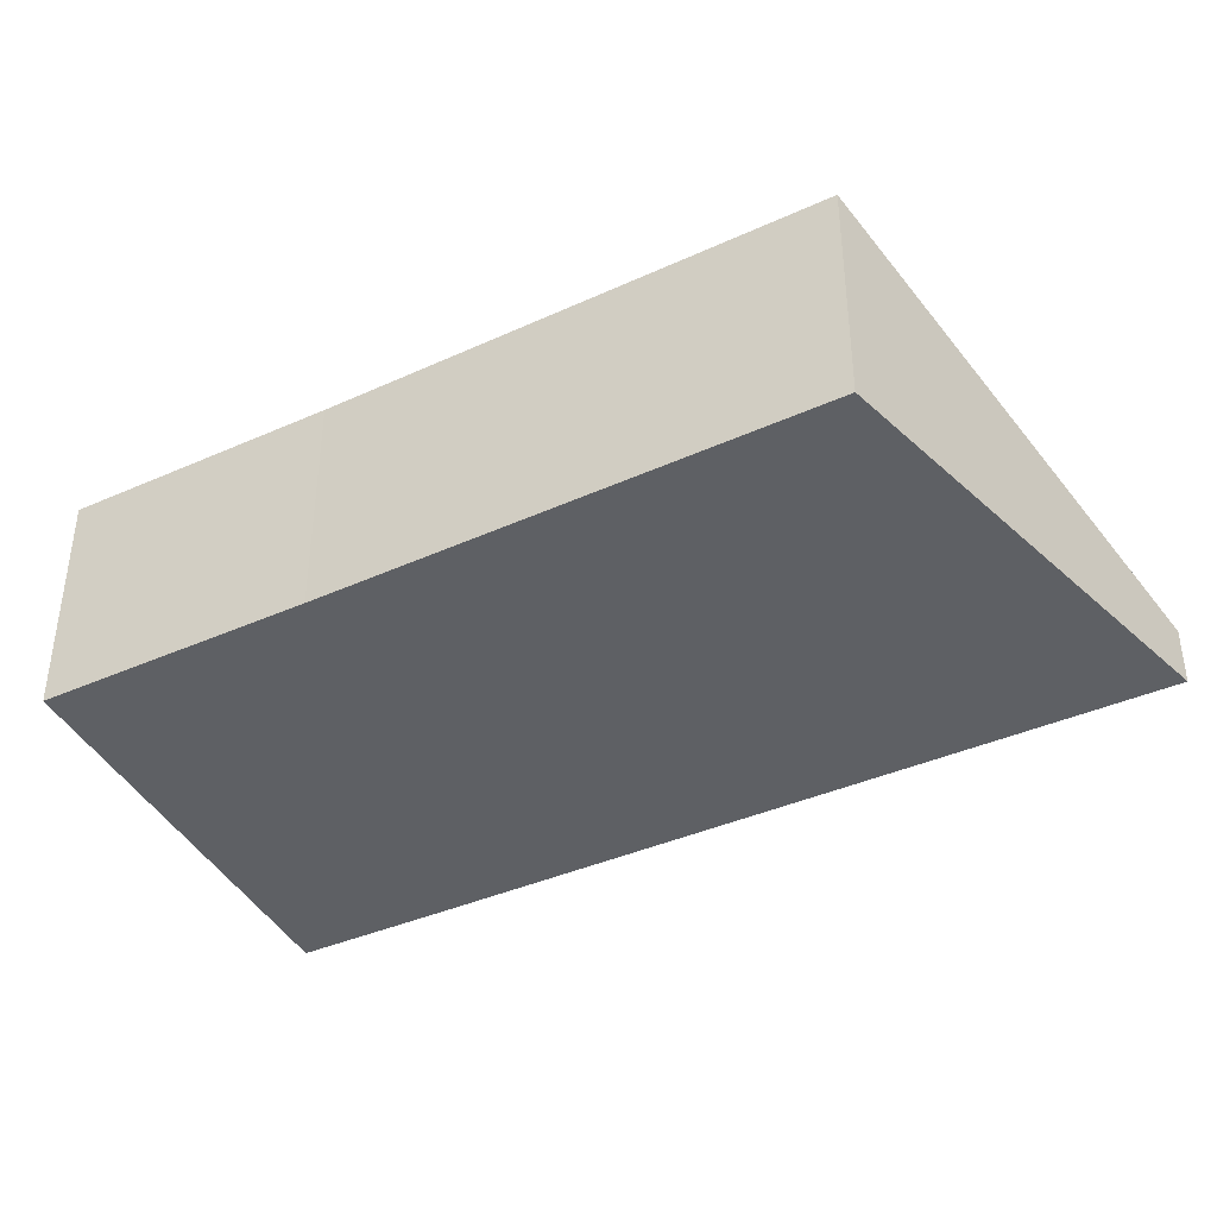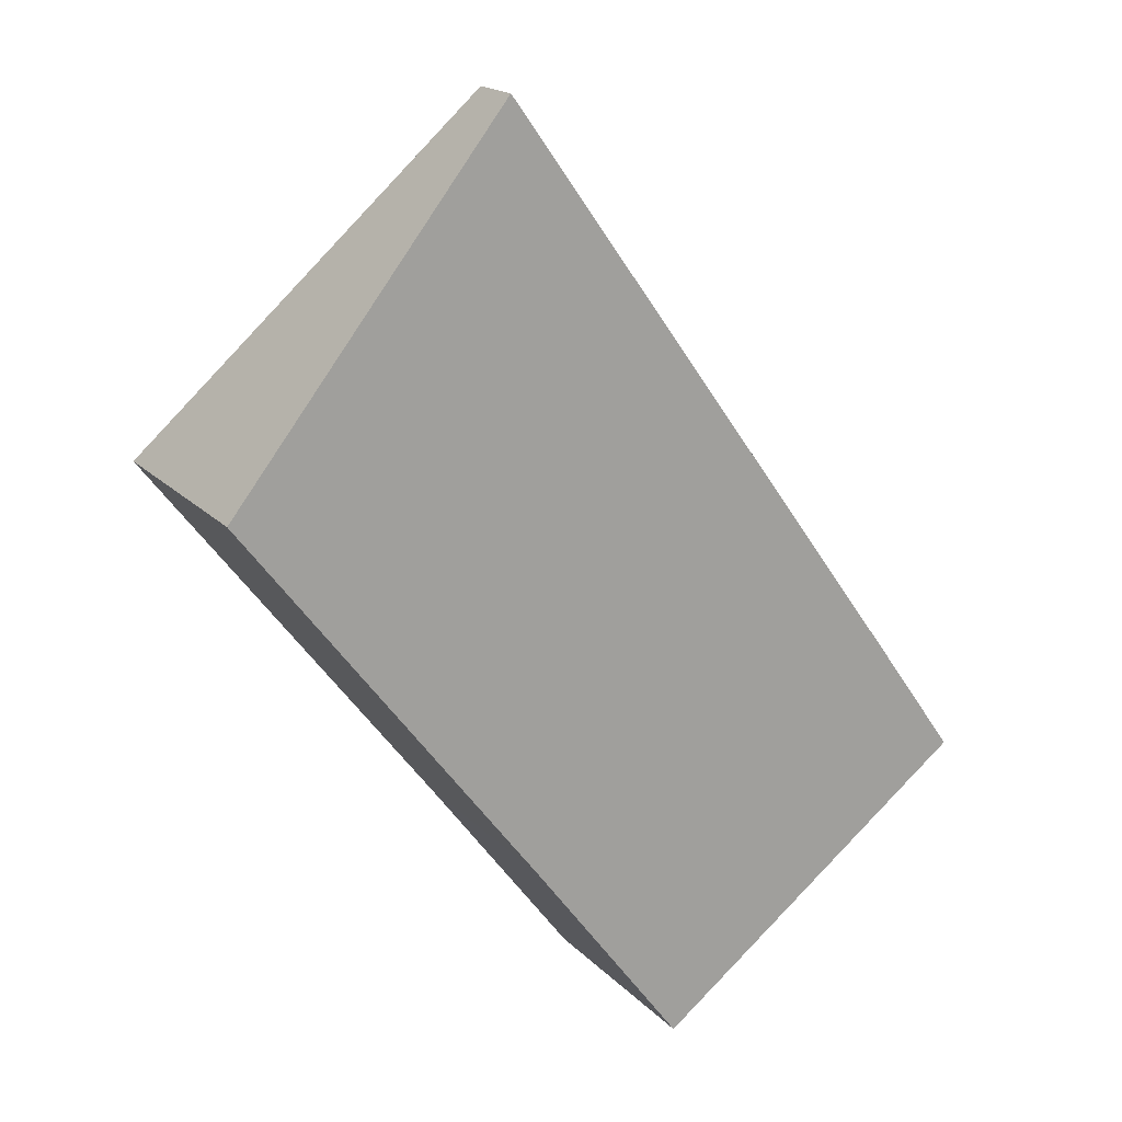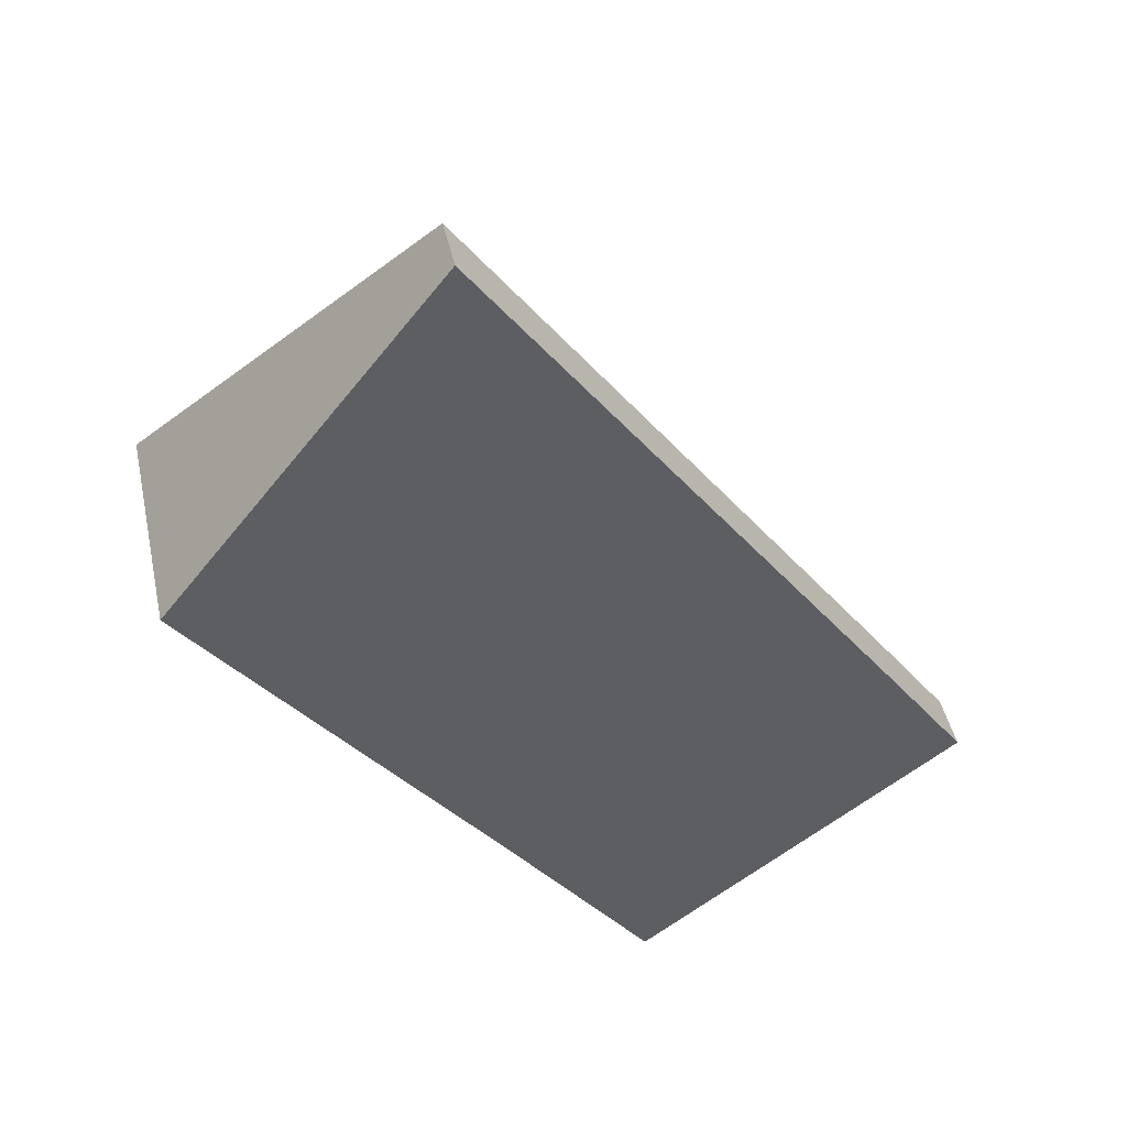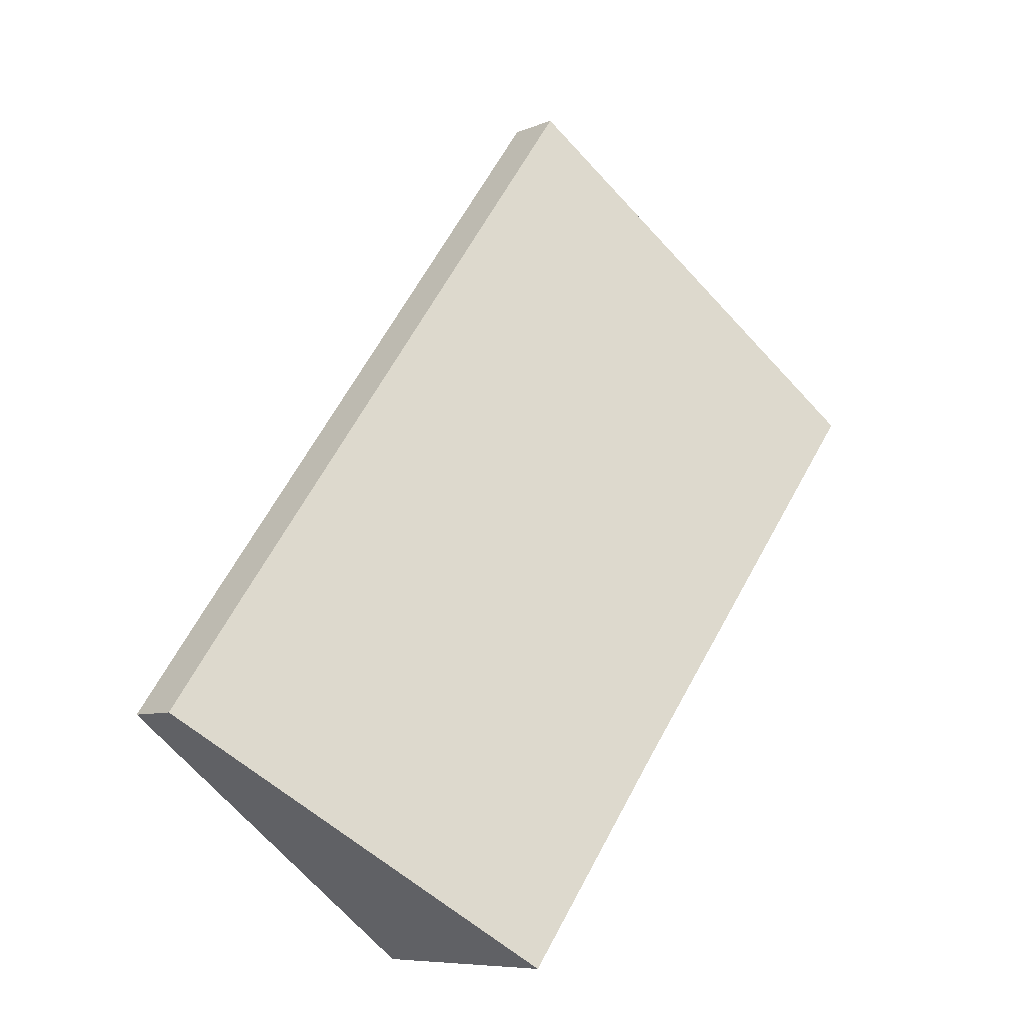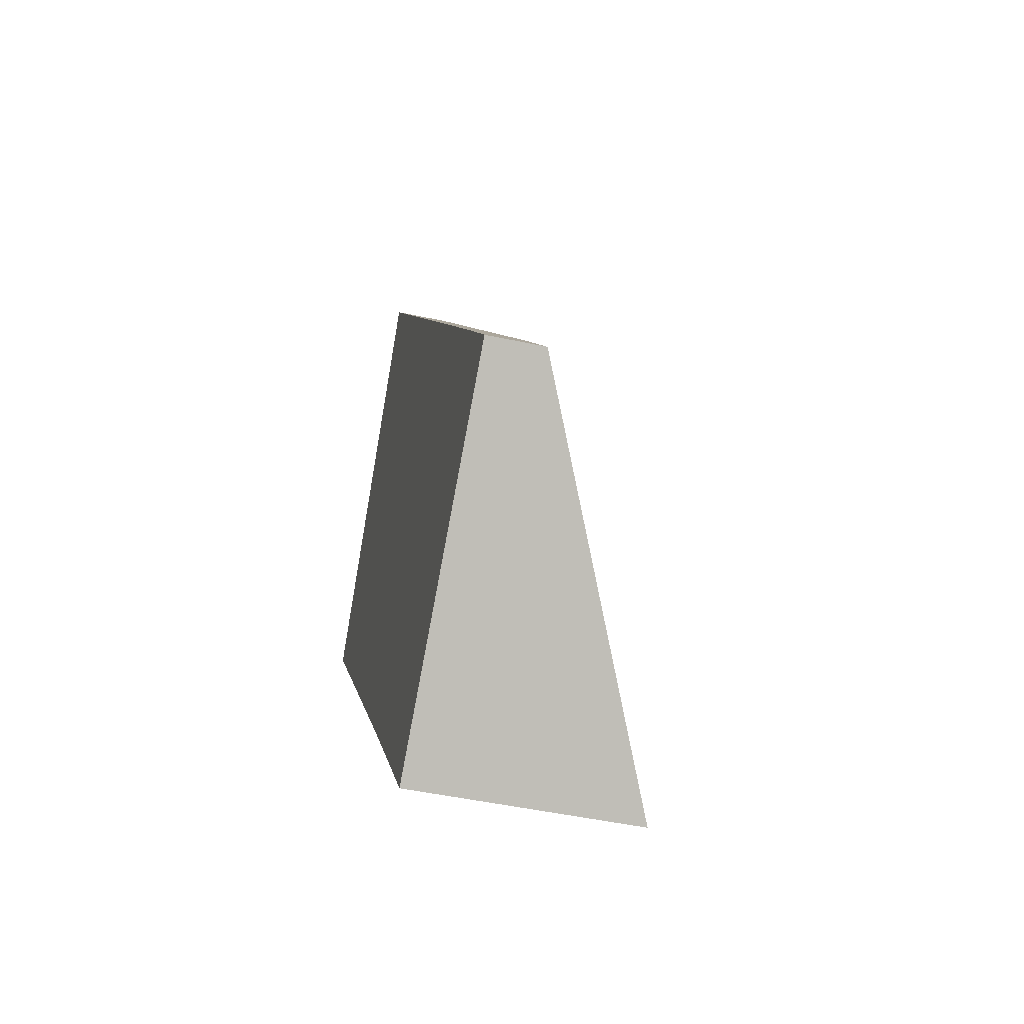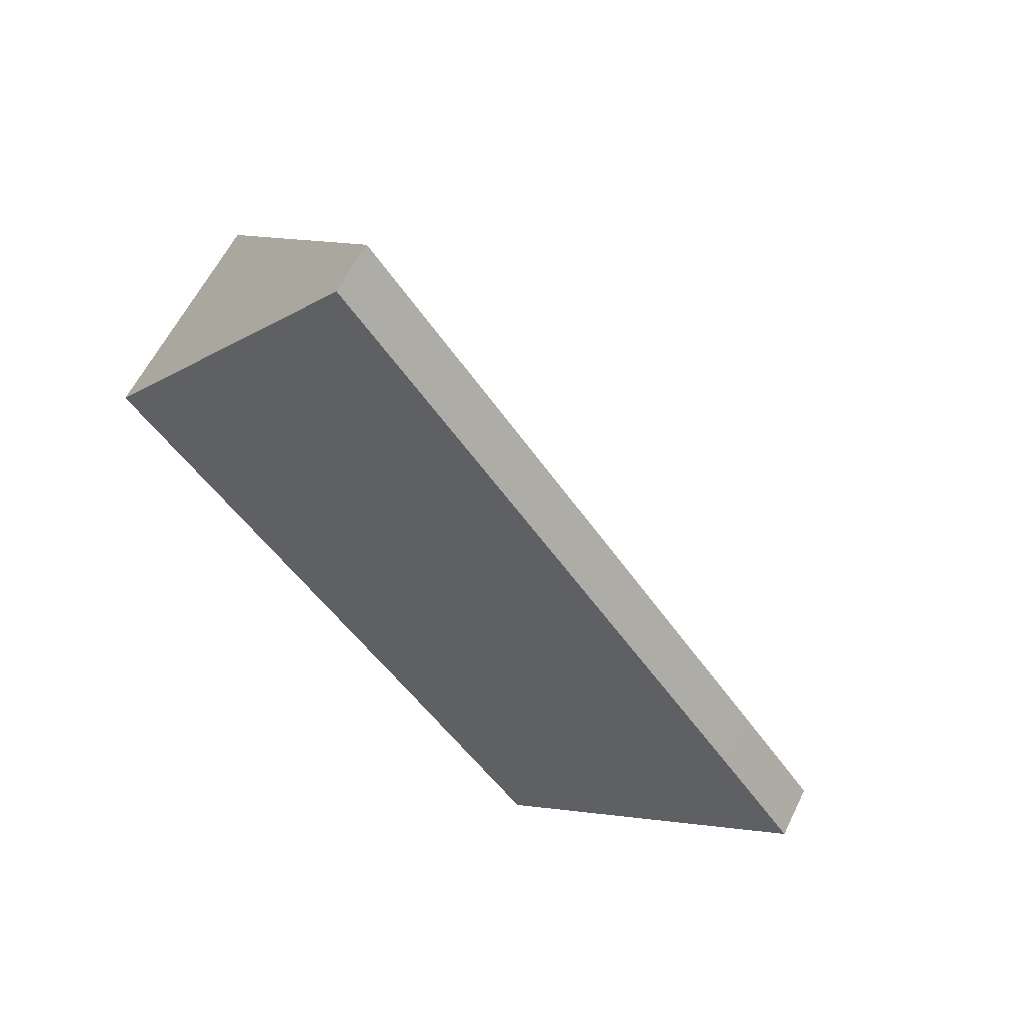
<metadata>
{"format":"obj","ext":"obj","renderer":"f3d","projection":"perspective","resolution":1024,"background":"white","views":[{"elev":-43.1,"azim":-99.2,"up":"+Y"},{"elev":18.0,"azim":-28.8,"up":"+Z"},{"elev":44.7,"azim":-12.1,"up":"+Z"},{"elev":-8.0,"azim":138.2,"up":"+Z"},{"elev":-48.6,"azim":76.5,"up":"+Z"},{"elev":59.2,"azim":25.9,"up":"+Z"}]}
</metadata>
<code>
v  2.264 1.755 -2.965
v  4.25 1.318 -3.941
v  3.452 1.74 -4.551
v  5.921 0.434 -2.663
v  5.607 0.433 -2.222
v  0 1.799 1.102e-16
v  5.299 0.432 -1.791
v  2.093 0.434 2.652
v  3.452 2.787e-16 -4.551
v  2.264 1.816e-16 -2.965
v  0 0 0
v  2.093 -1.624e-16 2.652
v  5.299 1.097e-16 -1.791
v  5.607 1.361e-16 -2.222
v  5.921 1.631e-16 -2.663
v  4.25 2.413e-16 -3.941
g defaultobject
f 1 2 3
f 2 1 4
f 4 1 5
f 5 1 6
f 5 6 7
f 7 6 8
f 9 1 3
f 1 9 10
f 1 10 6
f 6 10 11
f 11 8 6
f 8 11 12
f 12 7 8
f 7 12 13
f 7 13 5
f 5 13 14
f 5 14 4
f 4 14 15
f 2 9 3
f 9 2 16
f 16 2 4
f 16 4 15
f 10 12 11
f 12 10 9
f 12 9 13
f 13 9 16
f 13 16 15
f 13 15 14

</code>
